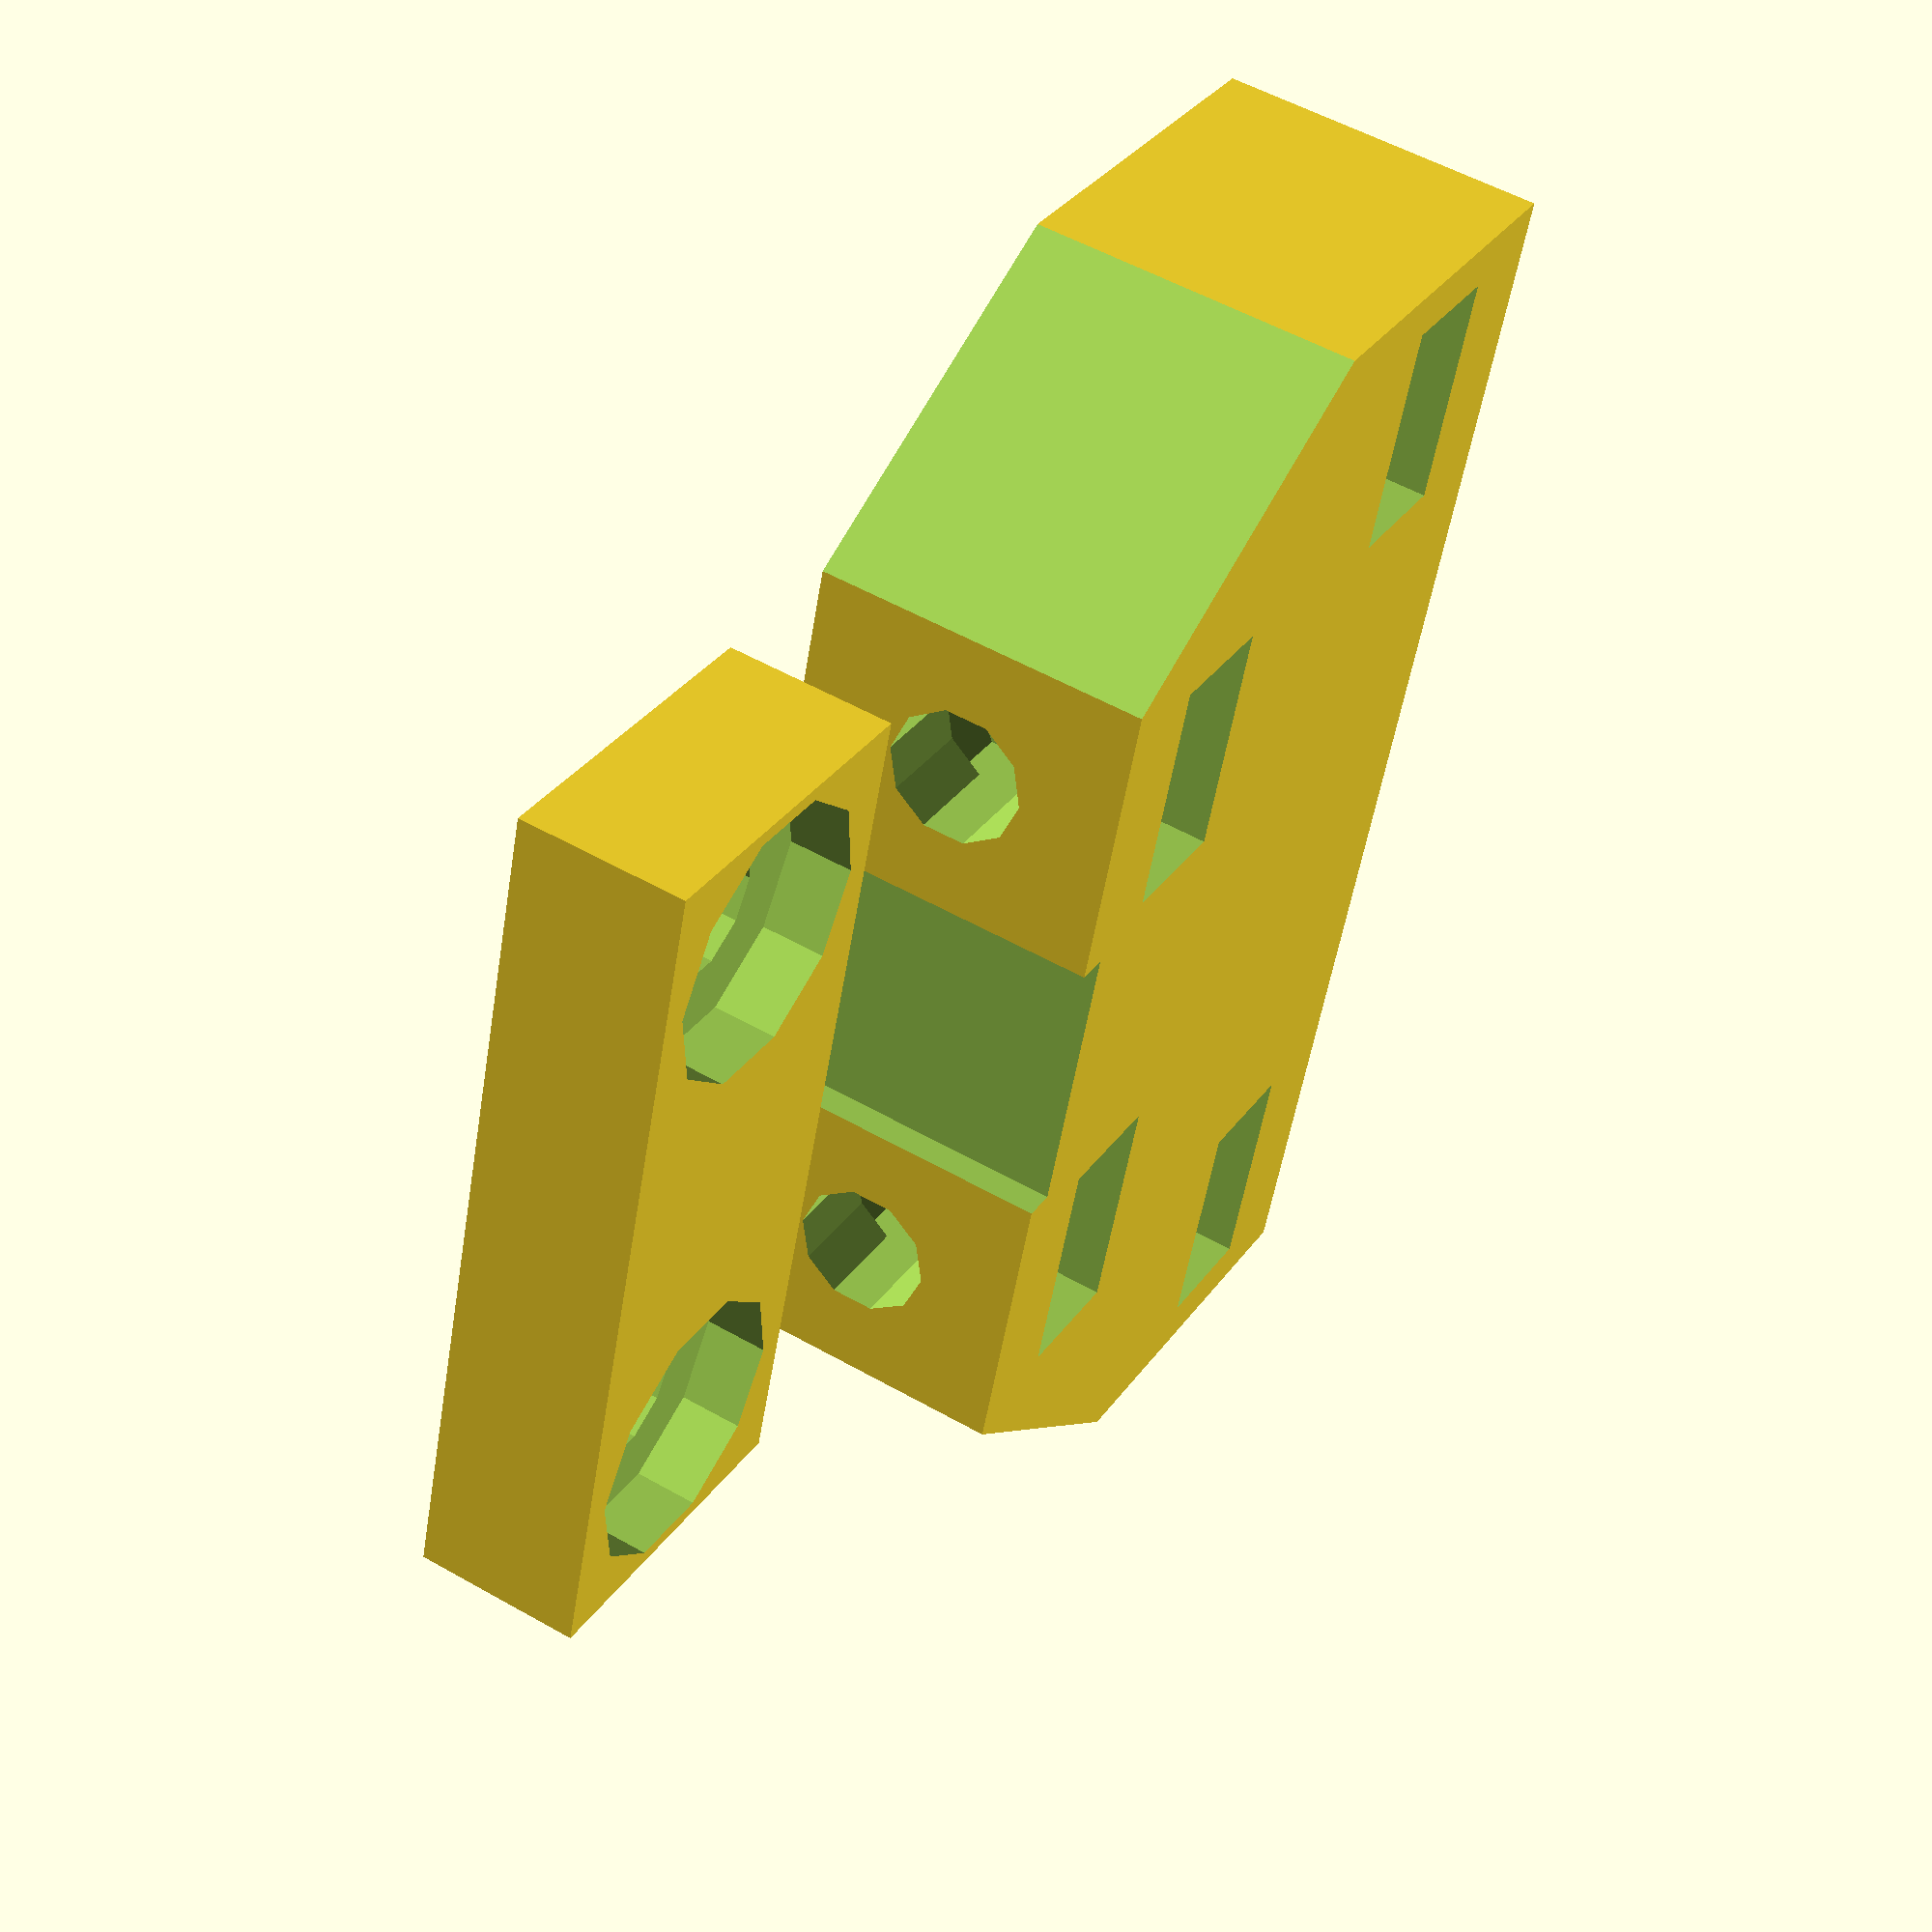
<openscad>
/**
 * YBeltHolder for i3 Steel
 *
 * Created by DViejo
 * 27/Oct/2014
 *
 *  If you like the original prusa's ybeltholder part, then you'll love to use this one
 * in your i3 steel as it allows for a straight belt. This should be used with the 
 * YIdlerSteel also included in this project 
 */

belt_tooth_distance = 2;
belt_tooth_ratio = 0.8; //0.675//0.5;

holeSeparation = 24;

holeSeparation2 = 14;

height = 15.5+1.75;

module heels()
{
  difference()
  {
    translate([-8/2, 0, 0]) 
    {
      cube([8, 32, height]);
    }
    
    //belt slit
    translate([-4.5, (32-7)/2, height-0.75]) cube([9, 7, 1]);
    
    for(i = [-1, 1])
    {
      //bolts
      translate([0, (32-i*holeSeparation)/2, -1]) cylinder(r=1.65, h=height-5, $fn=10);
      
      //nuts
      hull()
      {
	translate([0, (32+i*holeSeparation)/2, 2.5]) cylinder(r=6.625/2, h=3, $fn=6);
	translate([10, (32+i*holeSeparation)/2, 2.5]) cylinder(r=6.625/2, h=3, $fn=6);
      }
      
      translate([0, (32+i*holeSeparation2)/2, height/2]) cylinder(r=1.65, h=height/2+1, $fn=10);    
      
      //nuts
      hull()
      {
	translate([0, (32+i*holeSeparation2)/2, height-5.5]) cylinder(r=6.625/2, h=3, $fn=6);
	translate([10, (32+i*+holeSeparation2)/2, height-5.5]) cylinder(r=6.625/2, h=3, $fn=6);
      }
    }
    
    //Clearance
    translate([0, (32-holeSeparation2-7)/2, height+0.1]) 
      rotate([-35, 0, 0]) 
	translate([-8/2-1, -10, -height]) 
	  cube([10, 8+2, height]);
    translate([0, (32+holeSeparation2+7)/2, height+0.1]) 
      rotate([35, 0, 0]) 
	translate([-8/2-1, 0, -height]) 
	  cube([10, 8+2, height]);
  }
}

module head()
{
  difference()
  {
    translate([-8/2, 11/2, 0]) 
    {
      cube([8, 32-11, 4]);
    }
    
    //bolts
    for(i = [-1, 1])
    {
      translate([0, (32+i*holeSeparation2)/2, -1]) cylinder(r=1.65, h=height+2, $fn=10);
      translate([0, (32+i*holeSeparation2)/2, -1]) cylinder(r=6.65/2, h=2.5, $fn=10);
    }

    //teeth
    for ( i = [0 : 8] ){
      translate([10.35-i*belt_tooth_distance,(32-7)/2,3]) cube([belt_tooth_distance-belt_tooth_ratio,7,6]);
    }

  }
}

/*
module belt_holder_base(){
 translate([-33-8.5, 0,-1-8]) cube([33,26,16+6]);
 translate([-33-8.5, 22, -1-8]) cube([33, 4, 16+16]);	
}

module belt_holder_beltcut(){
 position_tweak=-0.2;
 // Belt slit
 translate([-66,-0.5+10,belt_tooth_distance+1]) cube([67,0.8,15]);
 // Smooth insert cutout
 translate([-66,-0.5+10,12]) rotate([45,0,0]) cube([67,15,15]);
 // Individual teeth
 for ( i = [0 : 23] ){
  translate([0-i*belt_tooth_distance+position_tweak,-0.5+8,3]) cube([belt_tooth_distance-belt_tooth_ratio,2.8,15]);
 }
 // Middle opening
 translate([-2-25,-1,3]) cube([4,11,15]);	
}

module belt_holder_holes(){
 translate([-45.5,0,7.5]) rotate([-90,0,0]) cylinder(h=30, r=1.7, $fn=10);
 
 //new holes
 translate([-25 - 17.5/2, 15, 6.5 + 23.5/2]) rotate([-90,0,0]) cylinder(h=15, r=1.7, $fn=10);
 translate([-25 + 17.5/2, 15, 6.5 + 23.5/2]) rotate([-90,0,0]) cylinder(h=15, r=1.7, $fn=10);
 translate([-25 - 17.5/2, 15, 6.5 - 23.5/2]) rotate([-90,0,0]) cylinder(h=15, r=1.7, $fn=10);
 translate([-25 + 17.5/2, 15, 6.5 - 23.5/2]) rotate([-90,0,0]) cylinder(h=15, r=1.7, $fn=10);

 
 //nuts
 translate([-25 - 17.5/2, 20, 6.5 + 23.5/2]) rotate([-90,0,0]) cylinder(h=4, r=6.65/2, $fn=6);
 translate([-25 + 17.5/2, 20, 6.5 + 23.5/2]) rotate([-90,0,0]) cylinder(h=4, r=6.65/2, $fn=6);
 hull()
 {
    translate([-25 - 17.5/2, 18, 6.5 - 23.5/2]) rotate([-90,0,0]) cylinder(h=4, r=6.65/2, $fn=6);
    translate([-25 - 17.5/2, 18, 6.5 - 23.5]) rotate([-90,0,0]) cylinder(h=4, r=6.65/2, $fn=6);
 }
 
 hull()
 {
    translate([-25 + 17.5/2, 18, 6.5 - 23.5/2]) rotate([-90,0,0]) cylinder(h=4, r=6.65/2, $fn=6);
    translate([-25 + 17.5/2, 18, 6.5 - 23.5]) rotate([-90,0,0]) cylinder(h=4, r=6.65/2, $fn=6);
 }
 
 rotate([-50, 0, 0]) 
   translate([-33-8.5-1, -7, -20])
    cube([35, 25, 19]);
}

// Final part
module belt_holder(){
 difference(){
  belt_holder_base();
  translate([0, 0, -2]) belt_holder_beltcut();
  belt_holder_holes();
 }
}
*/


translate([25, 0, 4]) rotate([0, -90, 0])
heels();
translate([0, 0, 4]) rotate([0, 180, 0]) head();
</openscad>
<views>
elev=306.5 azim=17.7 roll=301.3 proj=p view=solid
</views>
